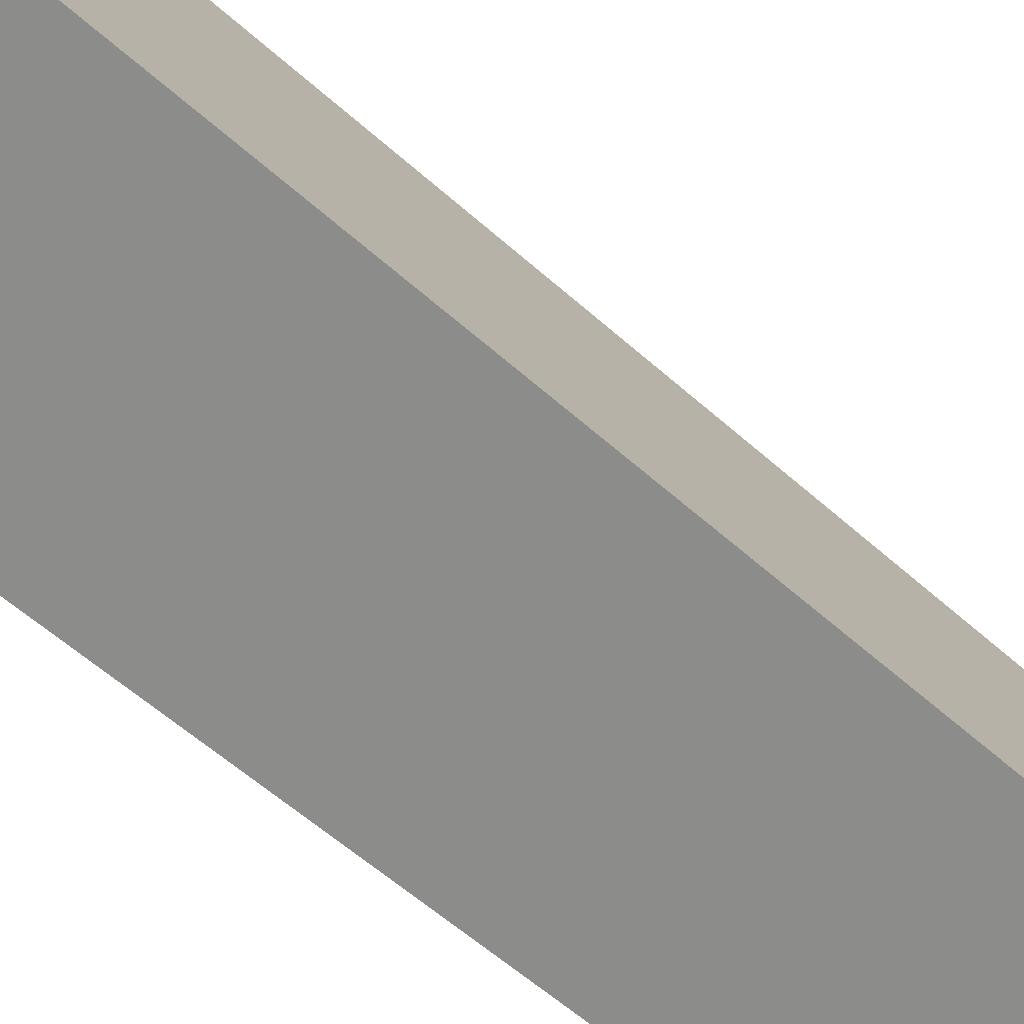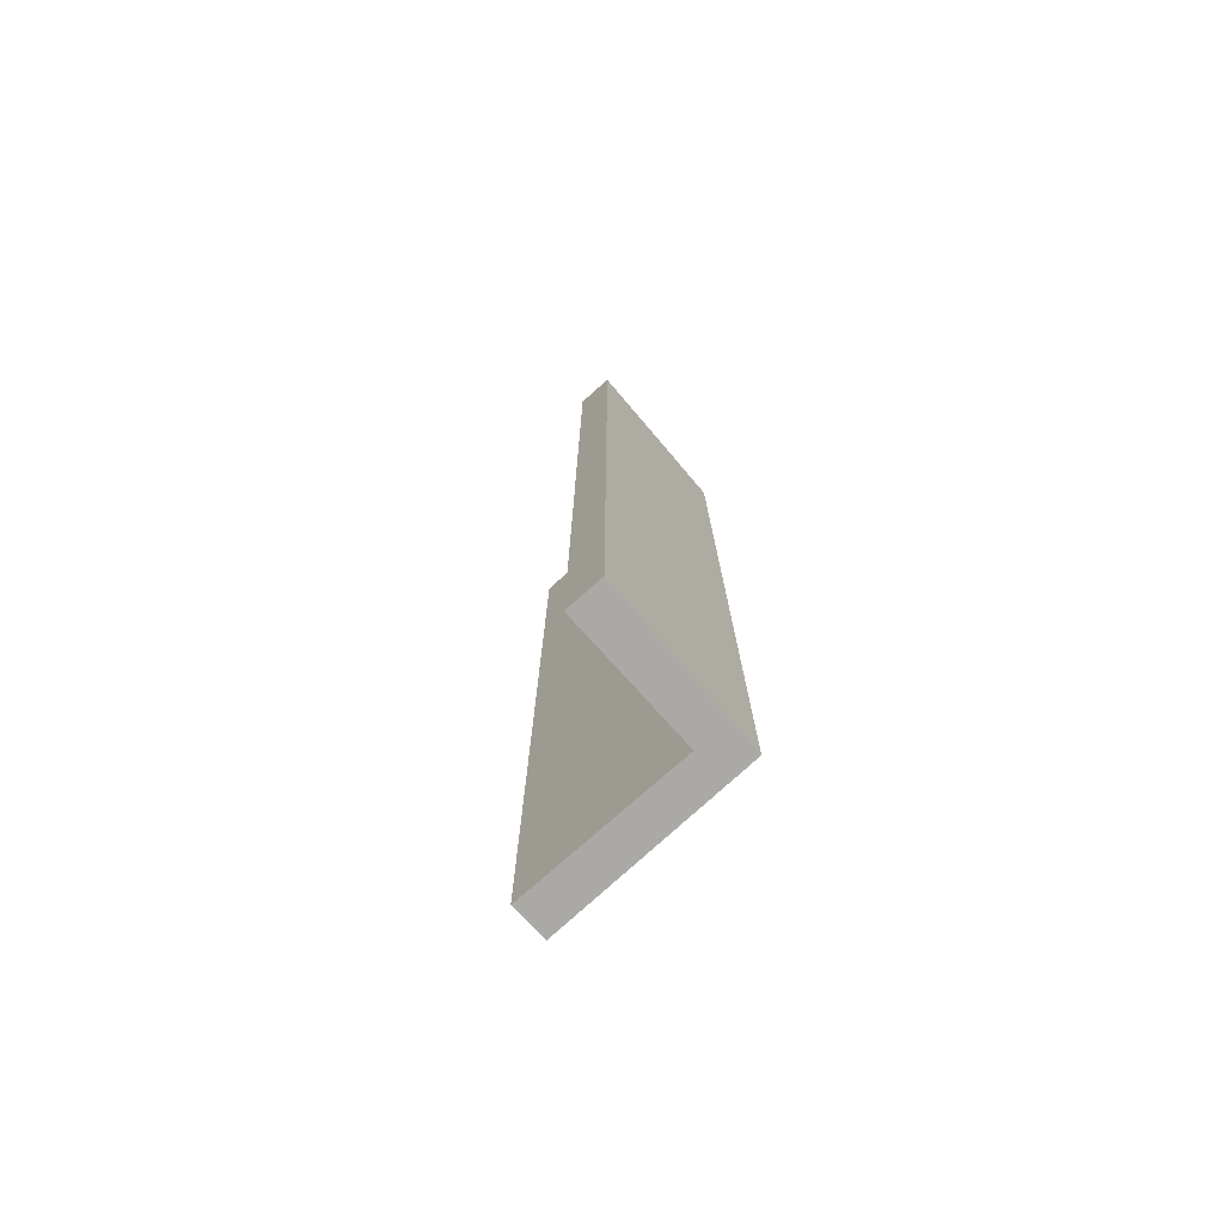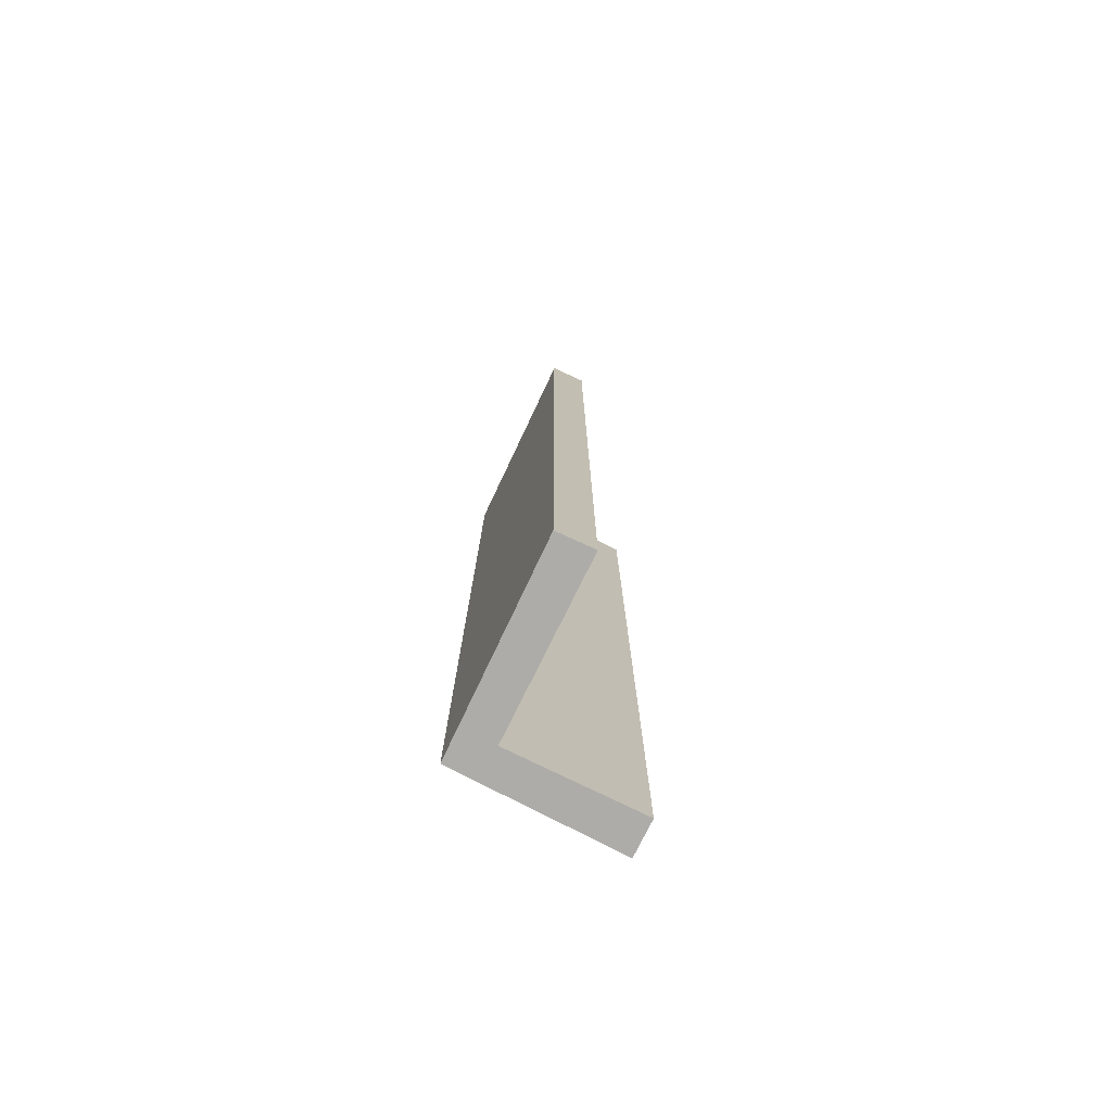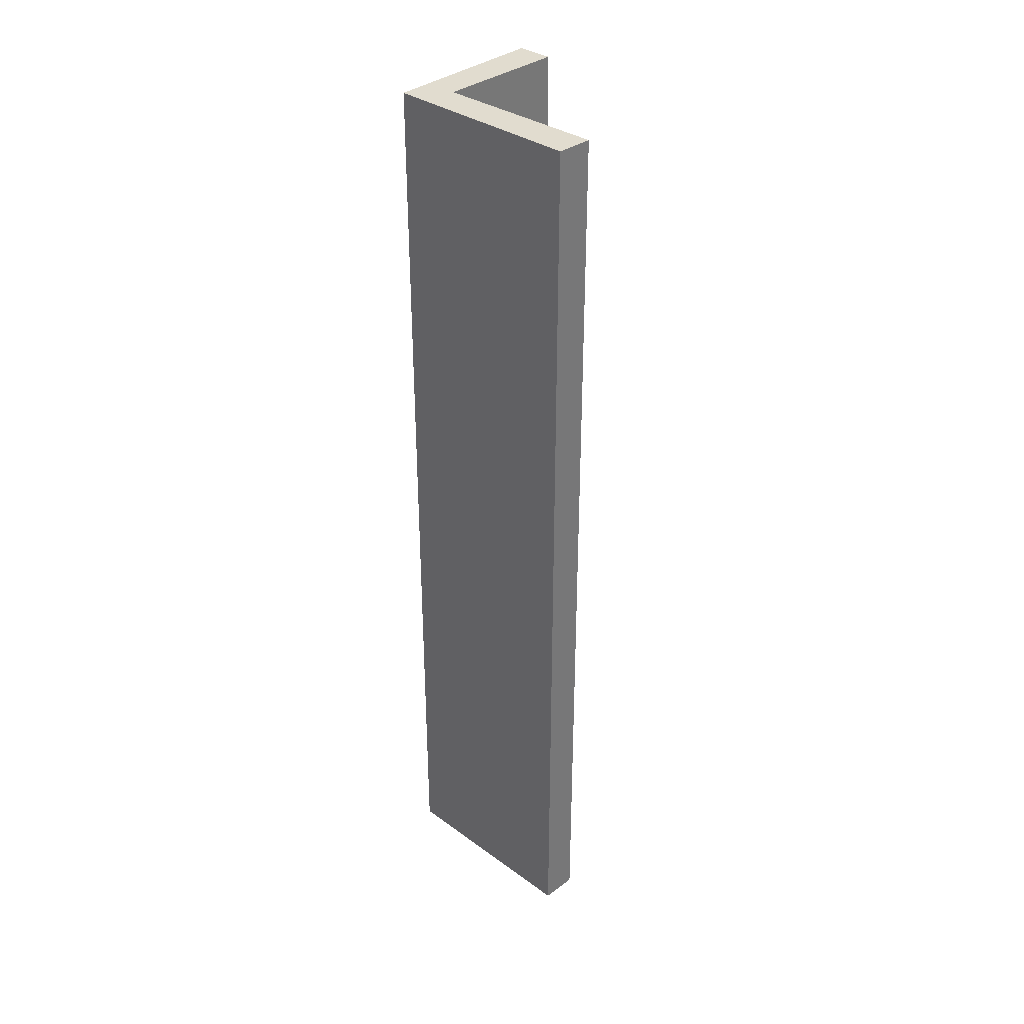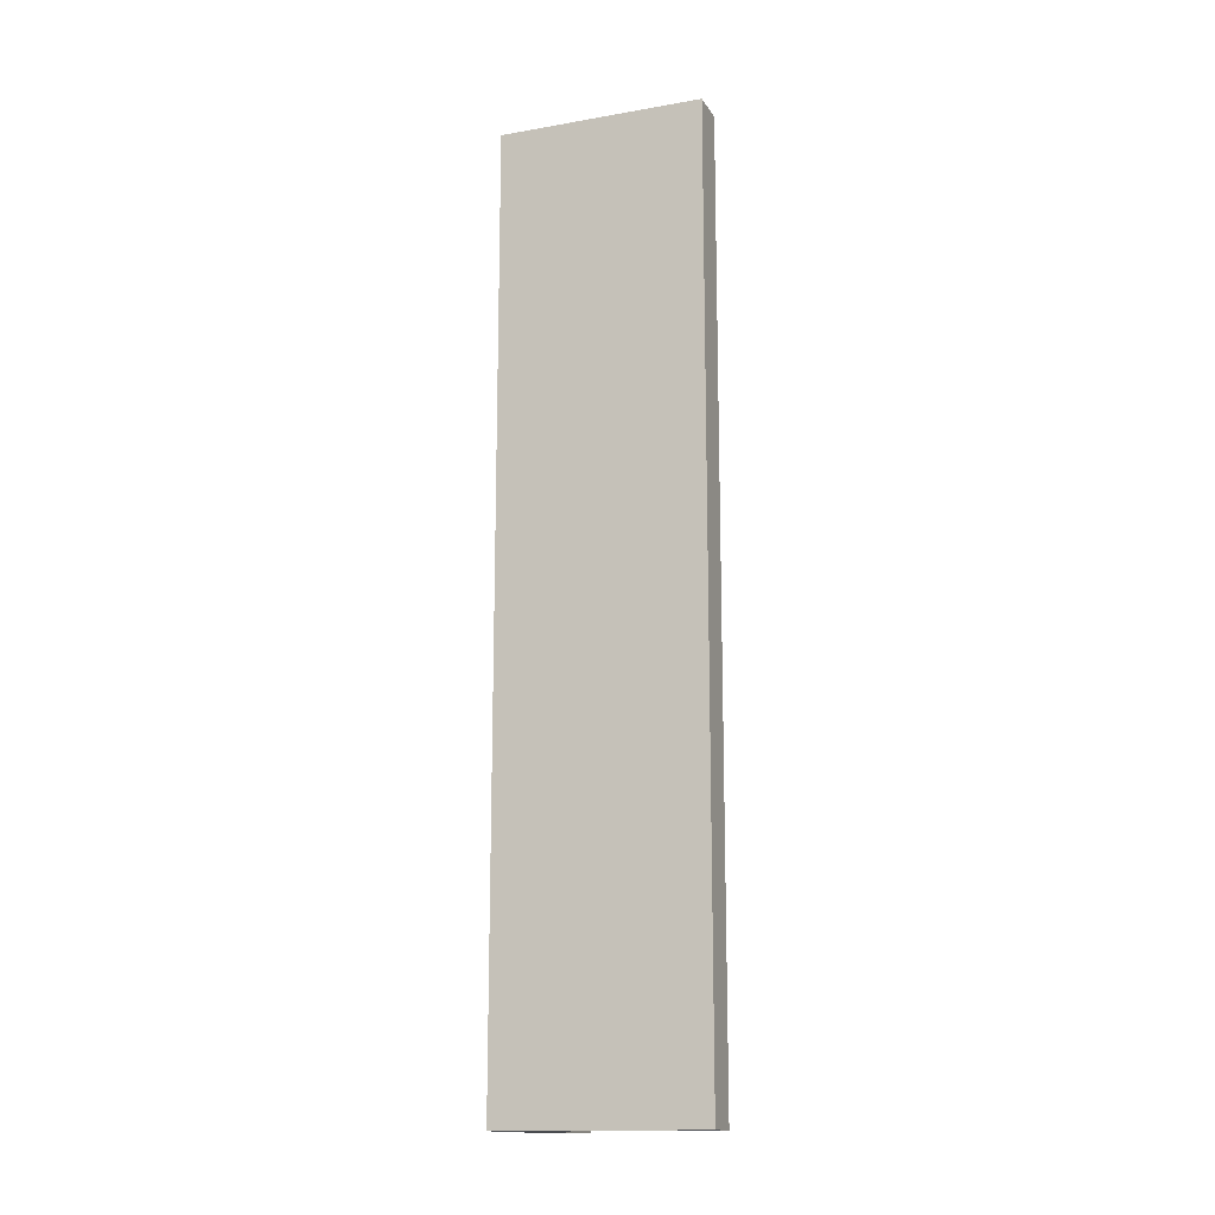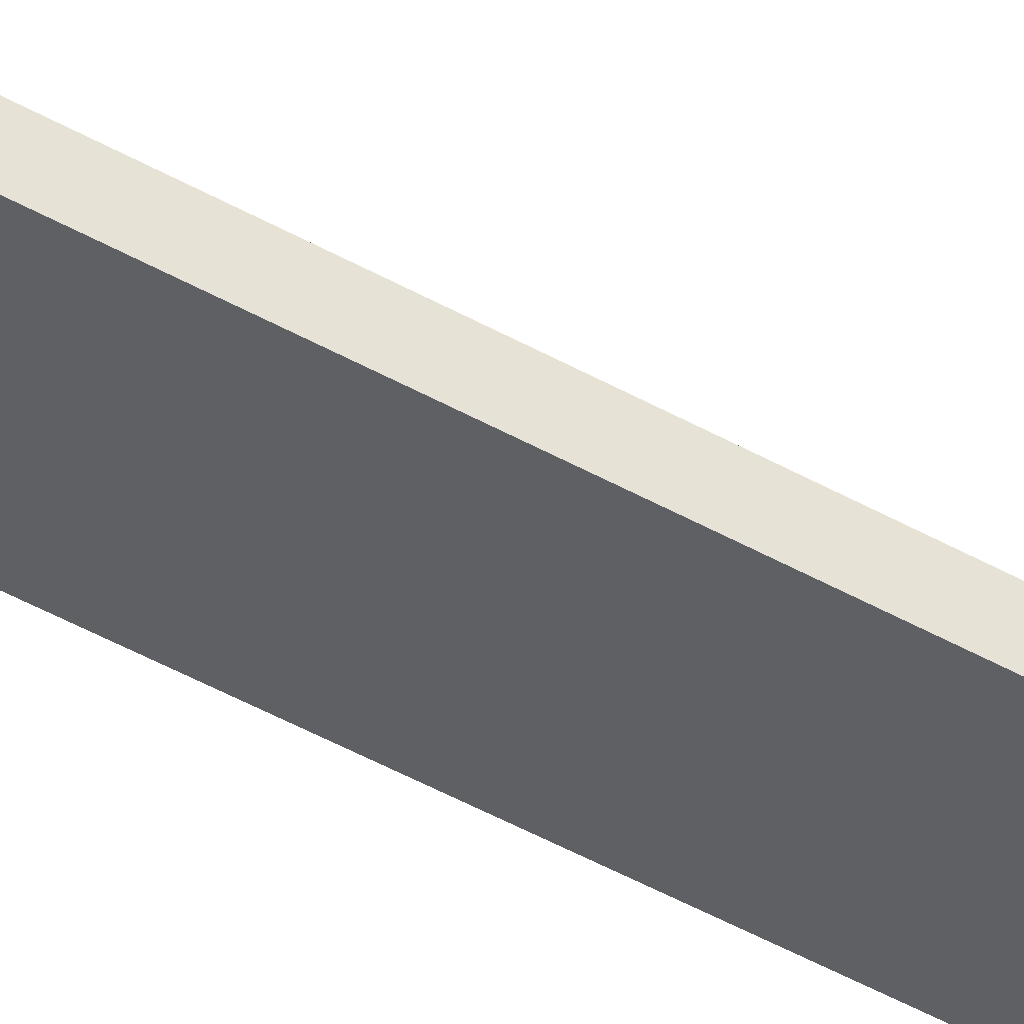
<metadata>
{"format":"obj","ext":"obj","renderer":"f3d","projection":"perspective","resolution":1024,"background":"white","views":[{"elev":-48.3,"azim":-136.5,"up":"+Z"},{"elev":-75.5,"azim":153.1,"up":"+Y"},{"elev":-76.9,"azim":-4.9,"up":"+Y"},{"elev":34.2,"azim":-25.2,"up":"+Y"},{"elev":-15.0,"azim":-49.1,"up":"+Y"},{"elev":-67.9,"azim":63.2,"up":"+Z"}]}
</metadata>
<code>
v  2.231 13.45 -0.931
v  0.625 13.45 0.264
v  2.424 13.45 -0.437
v  0.135 13.45 -0.056
v  1.025 13.45 2.751
v  0 13.45 8.236e-16
v  1.178 13.45 2.696
v  1.524 13.45 2.572
v  1.025 -1.685e-16 2.751
v  1.524 -1.575e-16 2.572
v  1.178 -1.651e-16 2.696
v  0.625 -1.617e-17 0.264
v  2.424 2.676e-17 -0.437
v  2.231 5.701e-17 -0.931
v  0 0 0
v  0.135 3.429e-18 -0.056
v  0.273 -2.492e-17 0.407
v  0.145 13.45 0.13
v  0.273 13.45 0.407
v  0.145 -7.96e-18 0.13
v  0.546 -1.8e-17 0.294
v  0.546 13.45 0.294
v  0.434 -1.286e-18 0.021
v  0.434 13.45 0.021
v  0.202 13.45 0.109
v  0.202 -6.674e-18 0.109
g defaultobject
f 1 2 3
f 2 1 4
f 2 4 5
f 5 4 6
f 2 7 8
f 7 2 5
f 9 7 5
f 7 9 8
f 8 9 10
f 10 9 11
f 12 3 2
f 3 12 13
f 10 2 8
f 2 10 12
f 13 1 3
f 1 13 14
f 14 4 1
f 4 14 6
f 6 14 15
f 15 14 16
f 15 5 6
f 5 15 9
f 17 18 19
f 18 17 20
f 21 19 22
f 19 21 17
f 23 22 24
f 22 23 21
f 20 25 18
f 25 20 24
f 24 20 23
f 23 20 26
f 15 11 9
f 11 15 10
f 10 15 12
f 12 15 13
f 13 15 16
f 13 16 14

</code>
